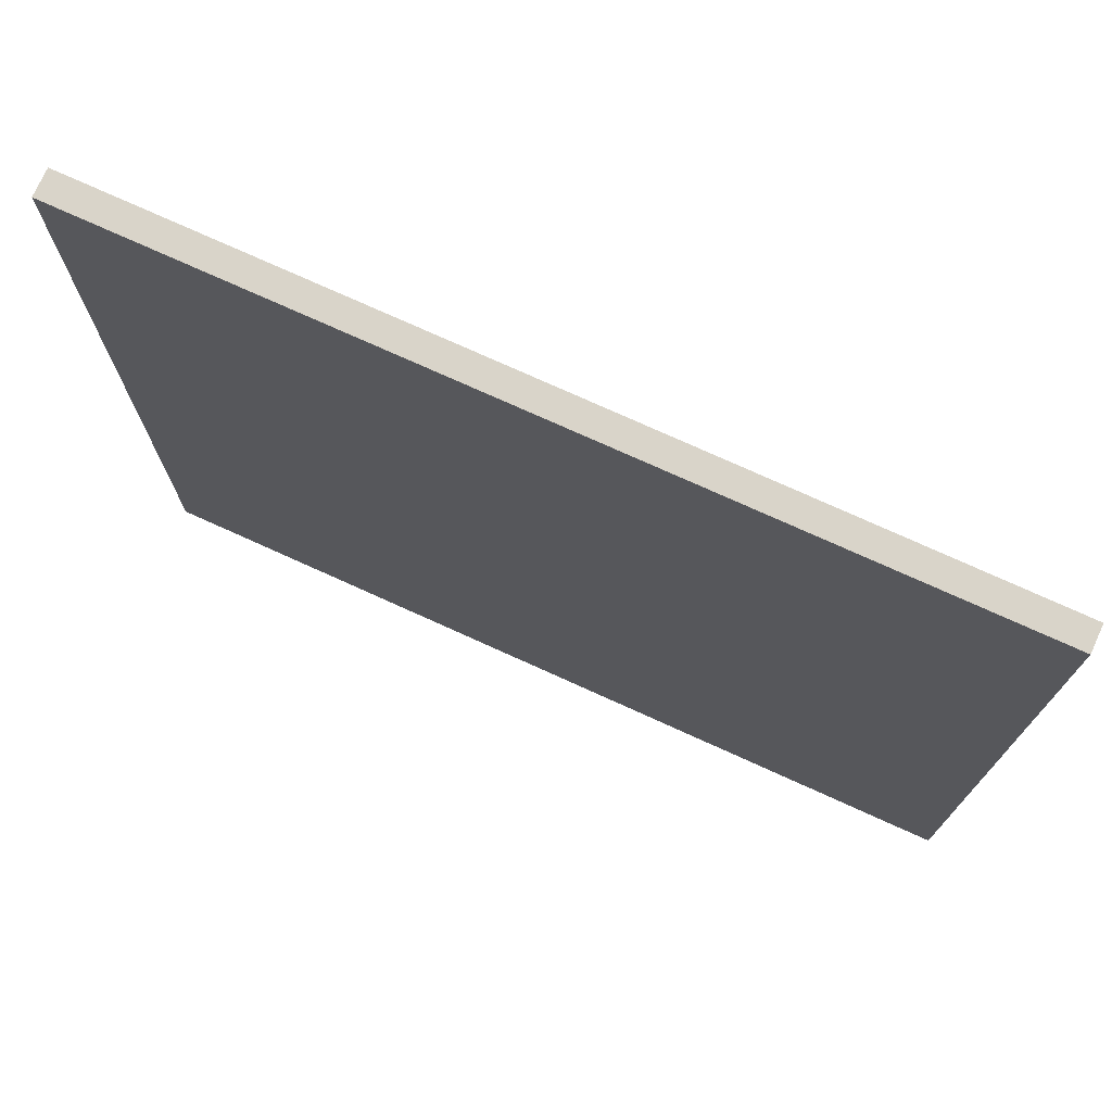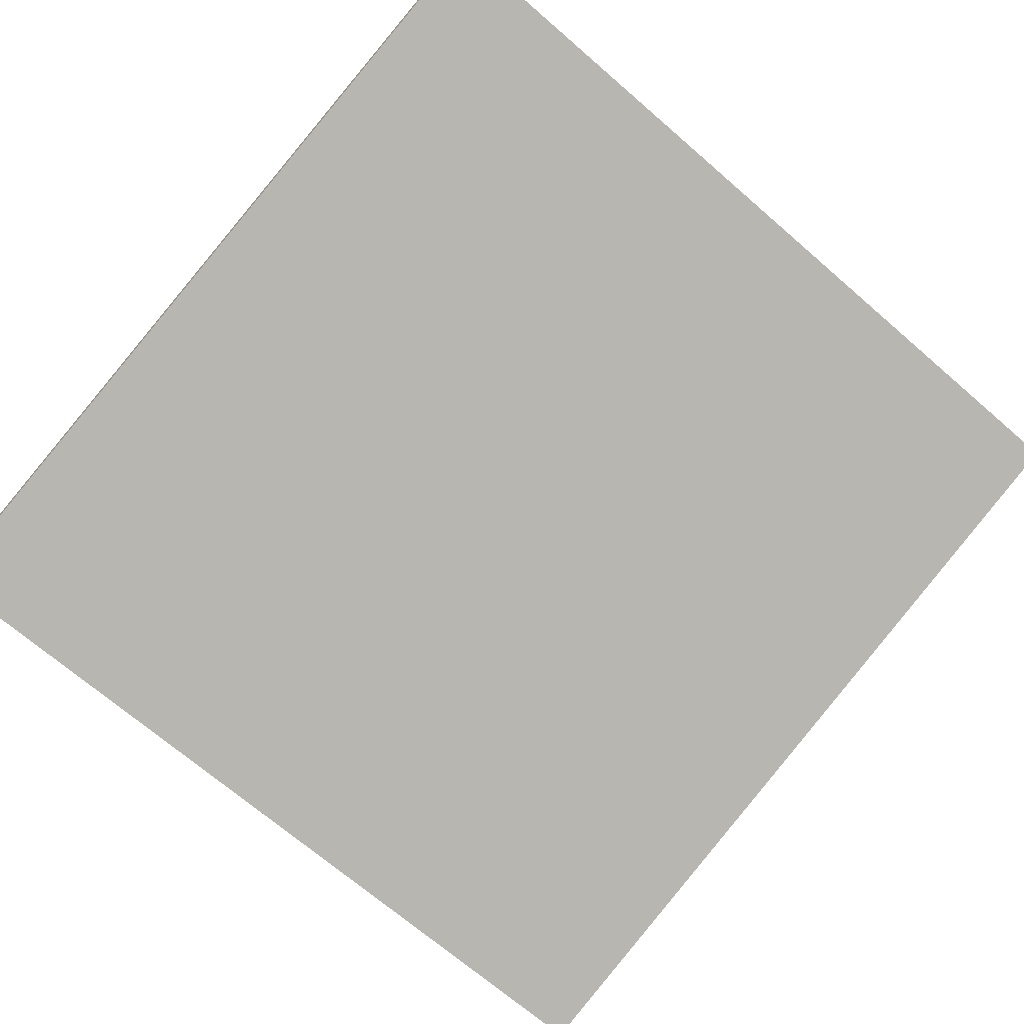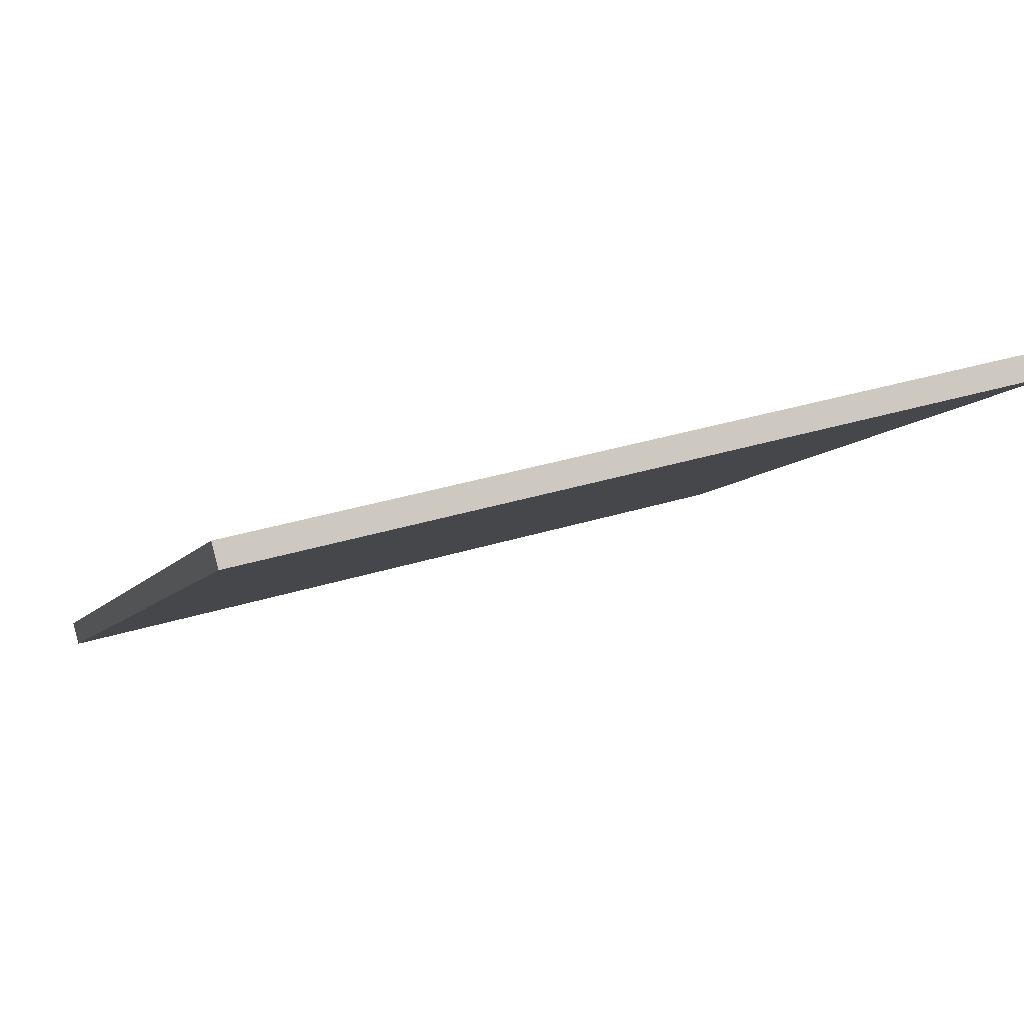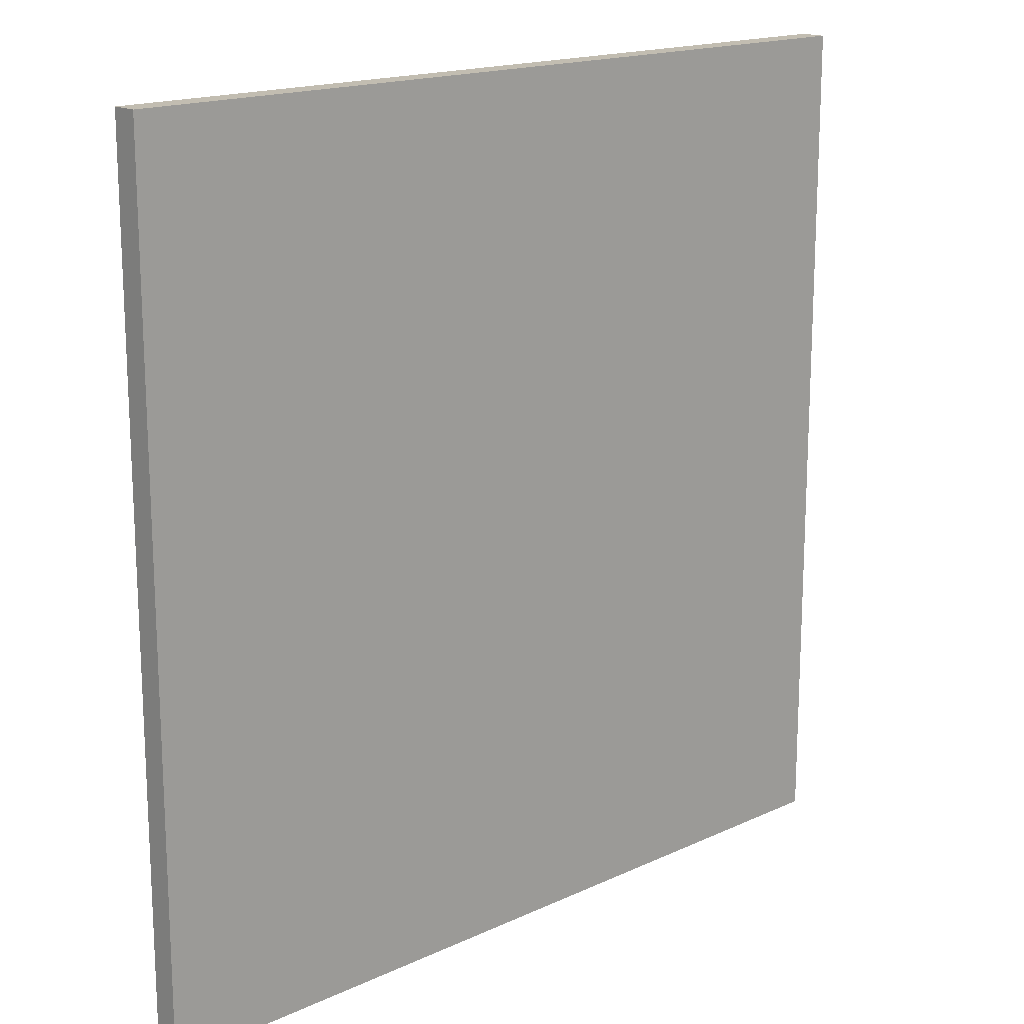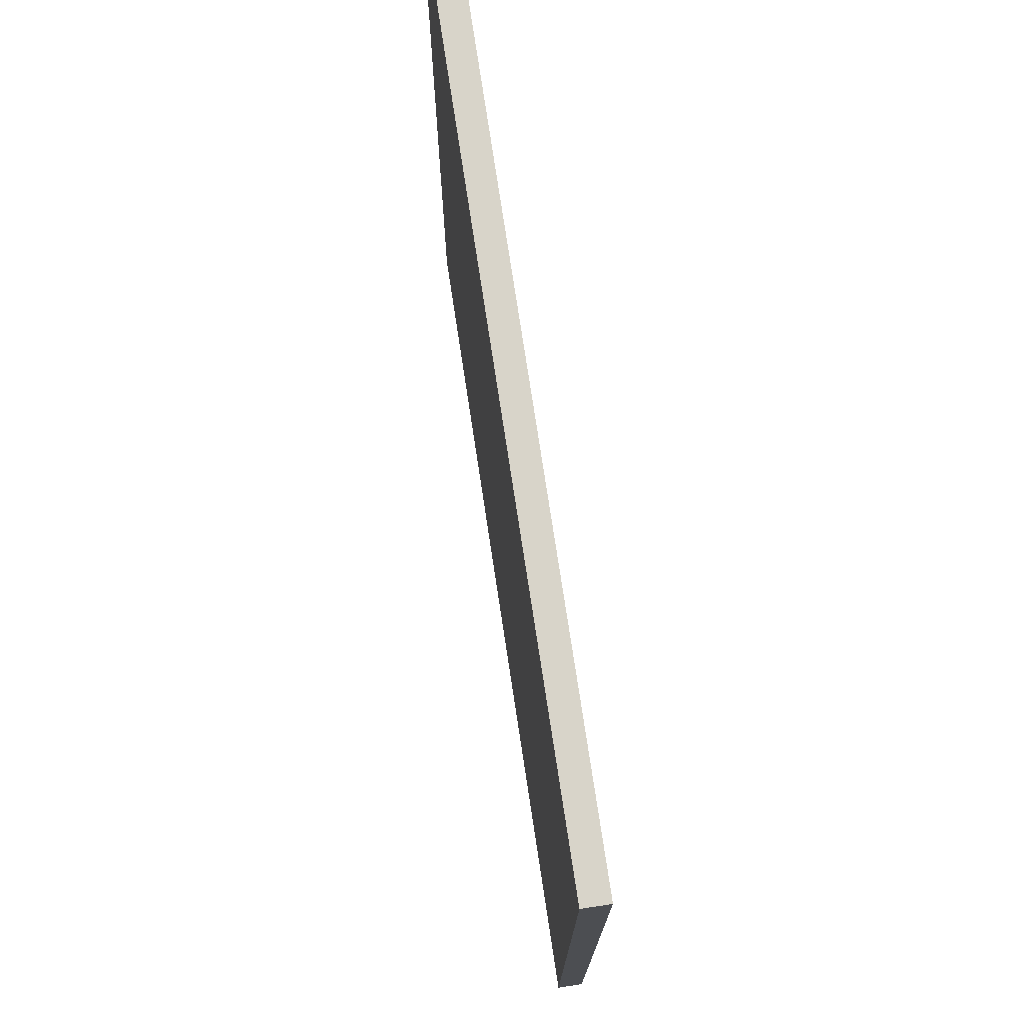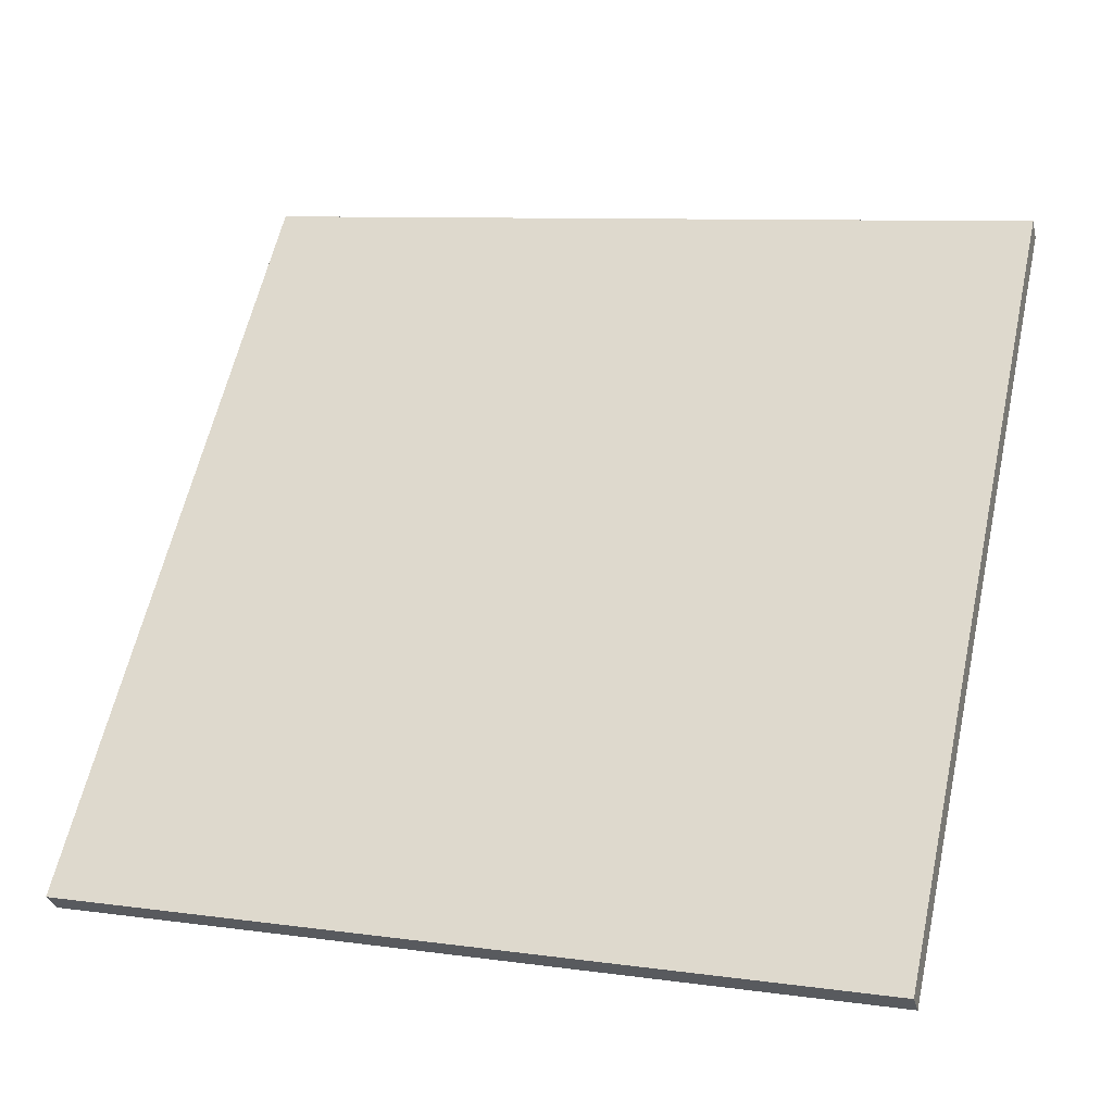
<metadata>
{"format":"obj","ext":"obj","renderer":"f3d","projection":"perspective","resolution":1024,"background":"white","views":[{"elev":74.9,"azim":9.3,"up":"+Z"},{"elev":-69.7,"azim":-130.9,"up":"+Y"},{"elev":-7.9,"azim":160.9,"up":"+Y"},{"elev":16.8,"azim":121.7,"up":"+Z"},{"elev":75.0,"azim":66.3,"up":"+Z"},{"elev":60.4,"azim":-167.4,"up":"+Y"}]}
</metadata>
<code>
v -40.46 22.67 -4.585
v -40.46 22.67 4.585
v -40.39 22.93 -4.585
v -40.39 22.93 4.585
v -49.31 25.06 -4.585
v -49.31 25.06 4.585
v -49.24 25.33 -4.585
v -49.24 25.33 4.585
f 1 3 4
f 4 2 1
f 5 6 8
f 8 7 5
f 1 2 6
f 6 5 1
f 3 7 8
f 8 4 3
f 1 5 7
f 7 3 1
f 2 4 8
f 8 6 2

</code>
